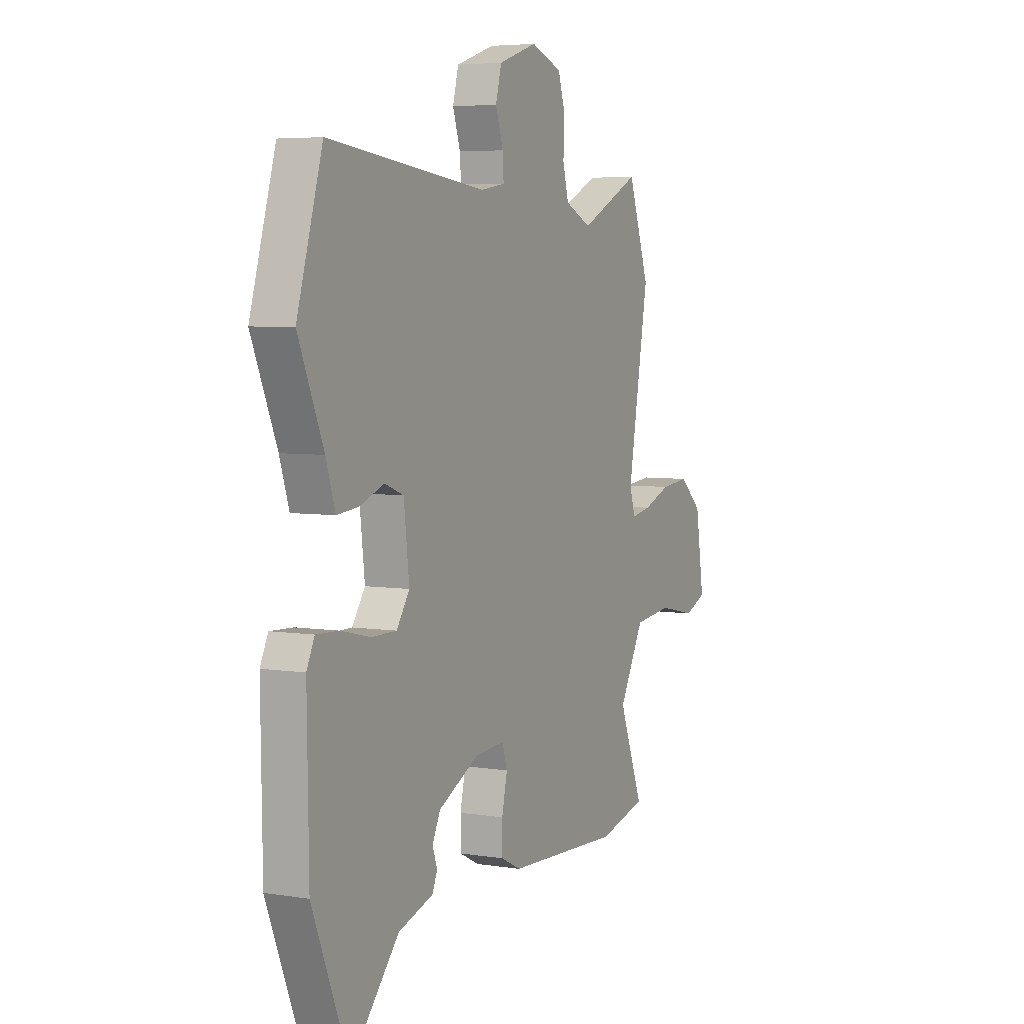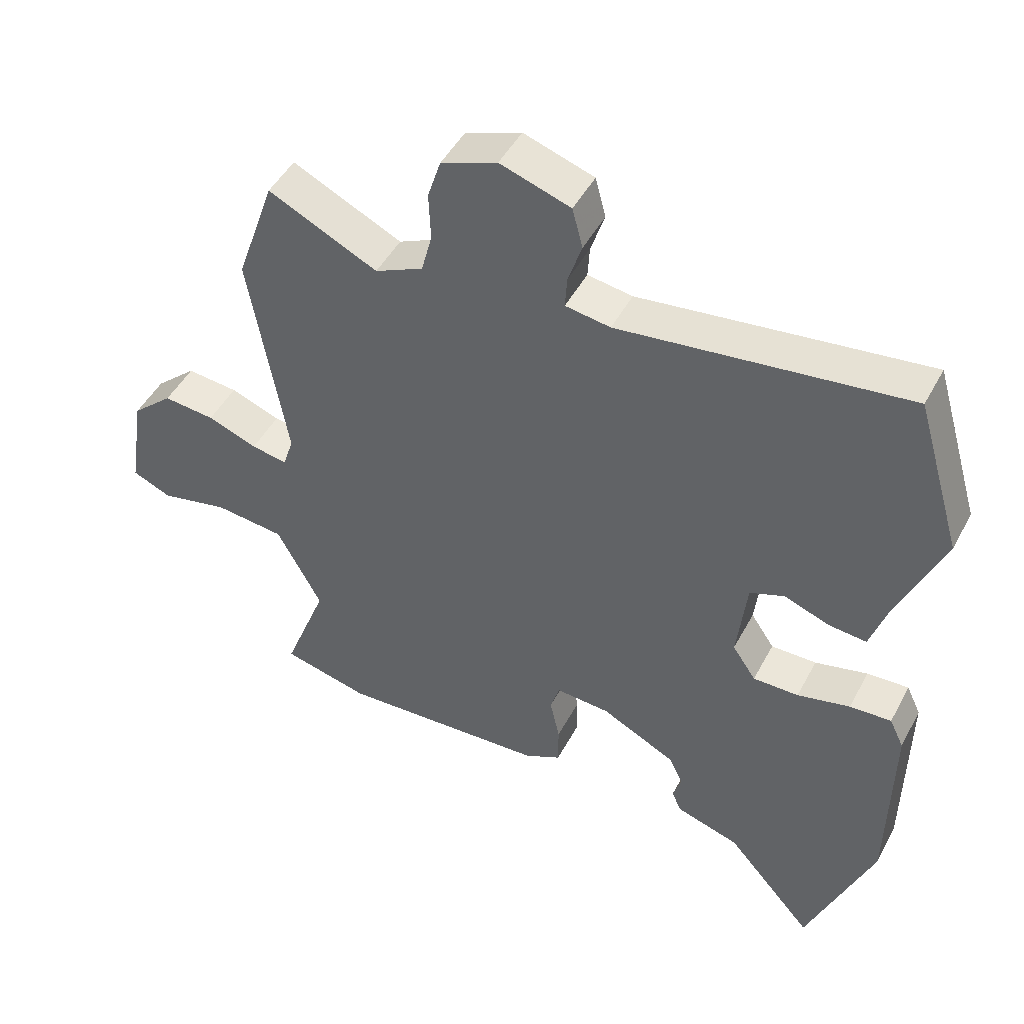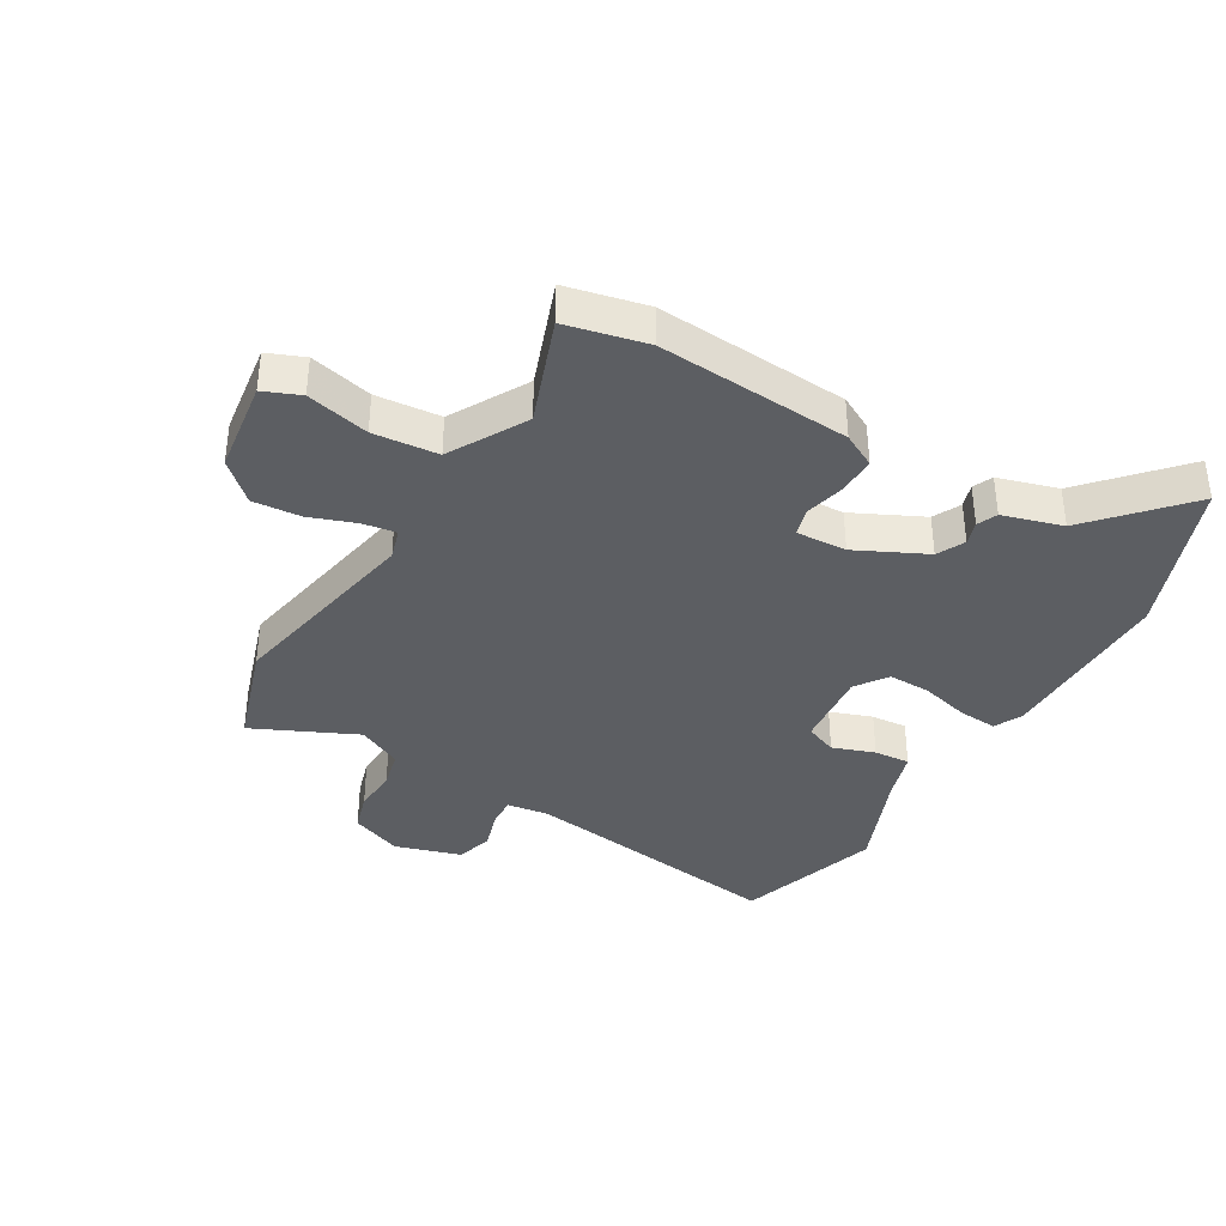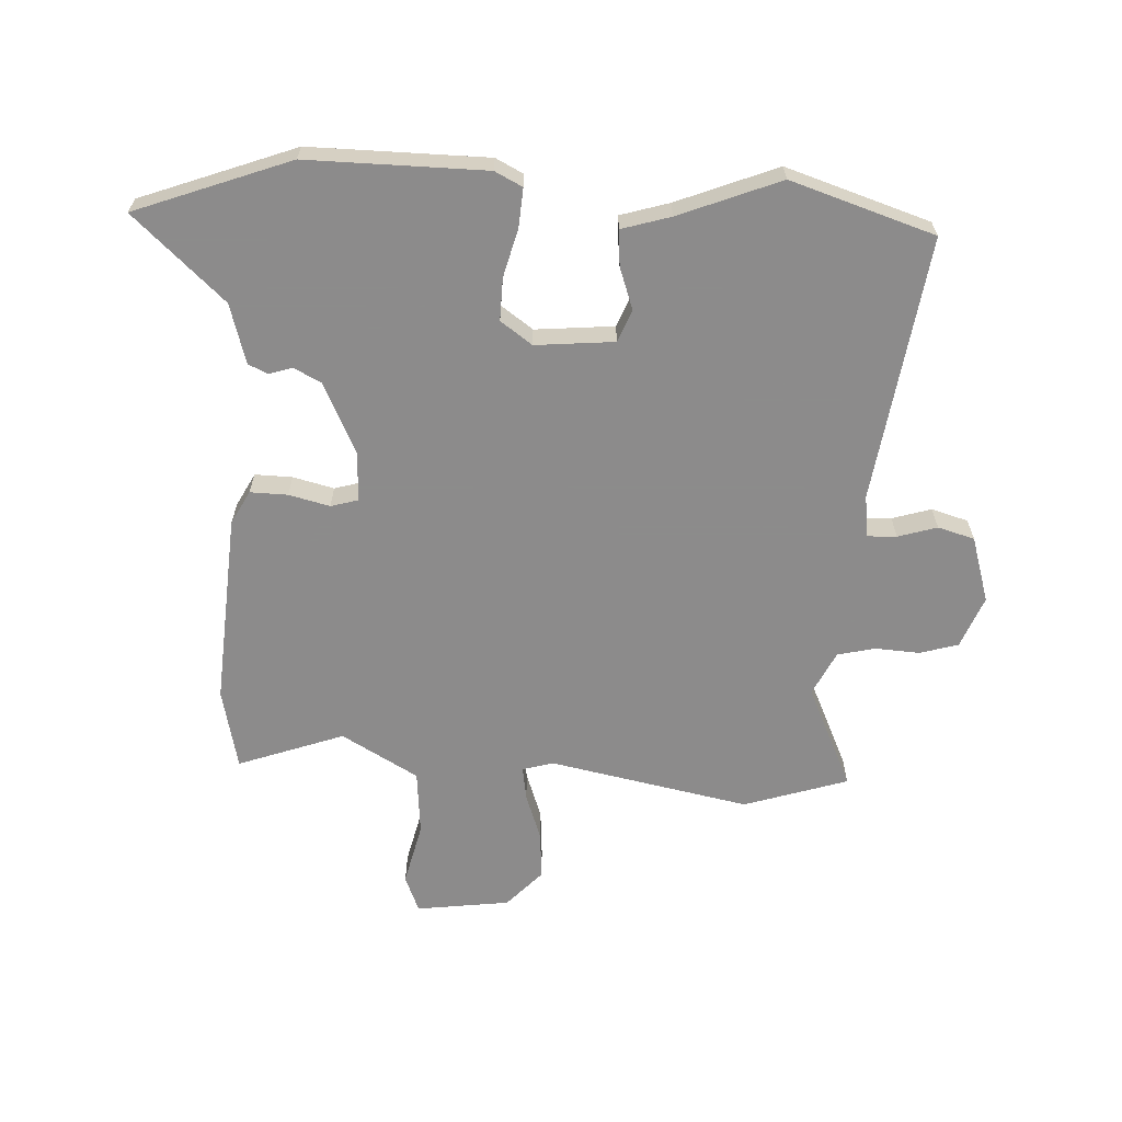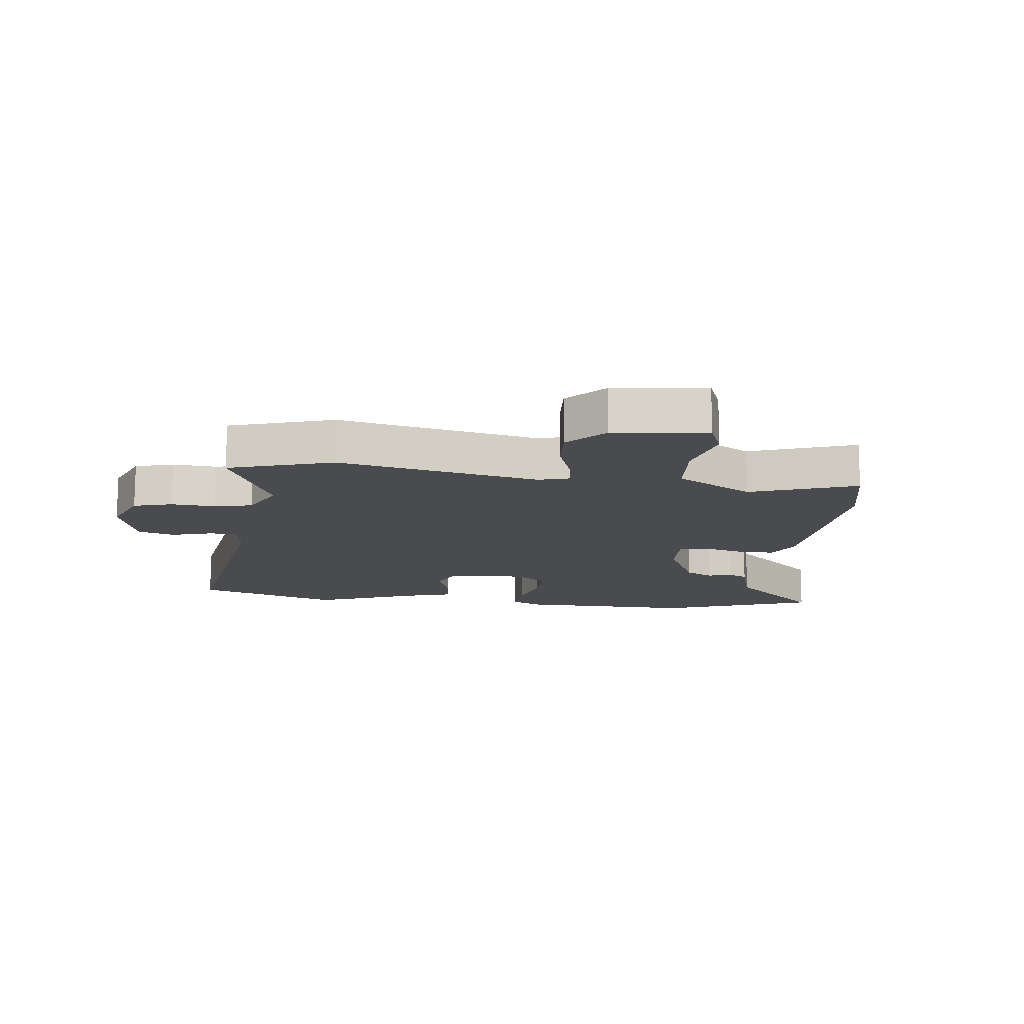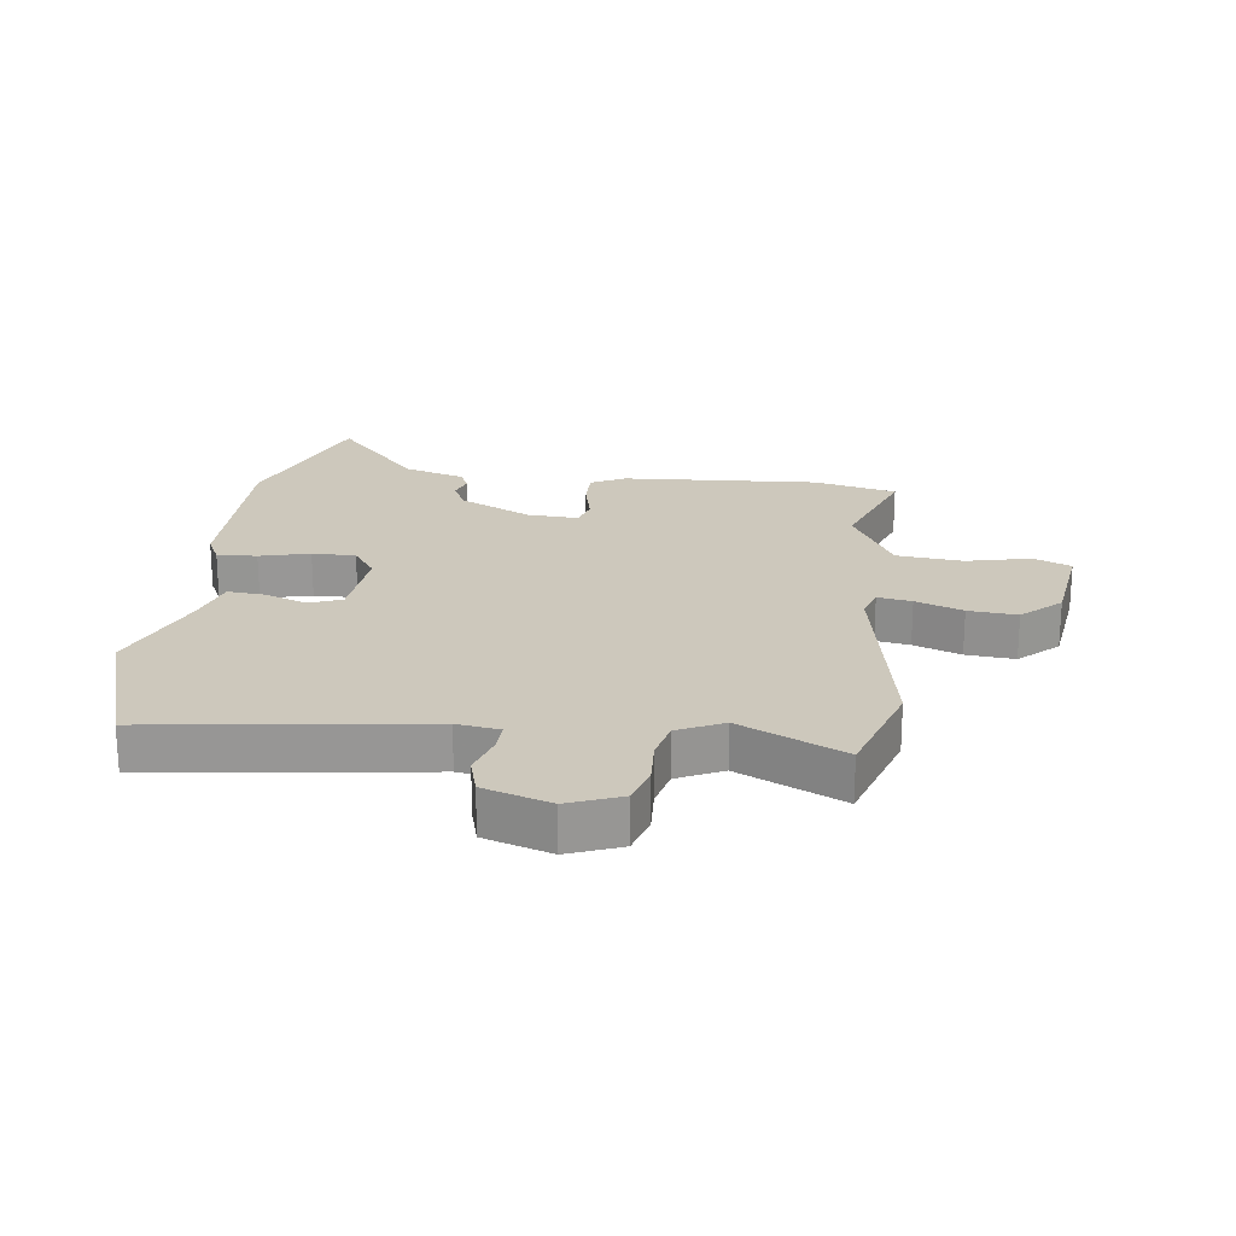
<metadata>
{"format":"obj","ext":"obj","renderer":"f3d","projection":"perspective","resolution":1024,"background":"white","views":[{"elev":5.3,"azim":-63.5,"up":"+Z"},{"elev":47.0,"azim":-153.1,"up":"+Z"},{"elev":-37.9,"azim":148.5,"up":"+Y"},{"elev":-64.0,"azim":-94.2,"up":"+Y"},{"elev":-13.8,"azim":81.4,"up":"+Y"},{"elev":22.1,"azim":6.3,"up":"+Y"}]}
</metadata>
<code>
v -0.555 0.07 0.315
v -0.484 0.07 0.554
v -0.044 0.07 0.502
v 0.025 0.07 0.513
v 0.022 0.07 0.561
v 0.001 0.07 0.625
v 0.017 0.07 0.686
v 0.125 0.07 0.722
v 0.211 0.07 0.69
v 0.231 0.07 0.627
v 0.228 0.07 0.554
v 0.244 0.07 0.492
v 0.318 0.07 0.458
v 0.486 0.07 0.54
v 0.545 0.07 0.37
v 0.487 0.07 0.037
v 0.503 0.07 -0.013
v 0.558 0.07 -0.003
v 0.634 0.07 0.026
v 0.713 0.07 0.034
v 0.776 0.07 -0.022
v 0.8 0.07 -0.176
v 0.74 0.07 -0.202
v 0.636 0.07 -0.18
v 0.529 0.07 -0.192
v 0.46 0.07 -0.32
v 0.527 0.07 -0.493
v 0.394 0.07 -0.526
v 0.076 0.07 -0.511
v 0.02 0.07 -0.483
v 0.02 0.07 -0.421
v 0.035 0.07 -0.353
v 0.021 0.07 -0.308
v -0.062 0.07 -0.314
v -0.176 0.07 -0.372
v -0.198 0.07 -0.418
v -0.185 0.07 -0.456
v -0.199 0.07 -0.489
v -0.297 0.07 -0.52
v -0.431 0.07 -0.673
v -0.532 0.07 -0.42
v -0.536 0.07 -0.125
v -0.514 0.07 -0.079
v -0.45 0.07 -0.082
v -0.369 0.07 -0.101
v -0.299 0.07 -0.101
v -0.263 0.07 -0.048
v -0.278 0.07 0.082
v -0.331 0.07 0.102
v -0.4 0.07 0.076
v -0.459 0.07 0.07
v -0.485 0.07 0.15
v -0.555 0 0.315
v -0.484 0 0.554
v -0.044 0 0.502
v 0.025 0 0.513
v 0.022 0 0.561
v 0.001 0 0.625
v 0.017 0 0.686
v 0.125 0 0.722
v 0.211 0 0.69
v 0.231 0 0.627
v 0.228 0 0.554
v 0.244 0 0.492
v 0.318 0 0.458
v 0.486 0 0.54
v 0.545 0 0.37
v 0.487 0 0.037
v 0.503 0 -0.013
v 0.558 0 -0.003
v 0.634 0 0.026
v 0.713 0 0.034
v 0.776 0 -0.022
v 0.8 0 -0.176
v 0.74 0 -0.202
v 0.636 0 -0.18
v 0.529 0 -0.192
v 0.46 0 -0.32
v 0.527 0 -0.493
v 0.394 0 -0.526
v 0.076 0 -0.511
v 0.02 0 -0.483
v 0.02 0 -0.421
v 0.035 0 -0.353
v 0.021 0 -0.308
v -0.062 0 -0.314
v -0.176 0 -0.372
v -0.198 0 -0.418
v -0.185 0 -0.456
v -0.199 0 -0.489
v -0.297 0 -0.52
v -0.431 0 -0.673
v -0.532 0 -0.42
v -0.536 0 -0.125
v -0.514 0 -0.079
v -0.45 0 -0.082
v -0.369 0 -0.101
v -0.299 0 -0.101
v -0.263 0 -0.048
v -0.278 0 0.082
v -0.331 0 0.102
v -0.4 0 0.076
v -0.459 0 0.07
v -0.485 0 0.15
f 49 50 51 52
f 1 2 3
f 52 1 3
f 49 52 3
f 48 49 3 4
f 47 48 4
f 43 44 45
f 42 43 45
f 41 42 45
f 40 41 45
f 39 40 45
f 38 39 45
f 37 38 45
f 36 37 45
f 35 36 45 46
f 34 35 46 47
f 30 31 32
f 29 30 32
f 28 29 32
f 27 28 32
f 26 27 32
f 25 26 32 33
f 22 23 24
f 21 22 24
f 20 21 24
f 19 20 24
f 18 19 24
f 17 18 24 25
f 34 47 4
f 33 34 4
f 25 33 4
f 17 25 4
f 16 17 4
f 9 10 11
f 8 9 11
f 7 8 11
f 6 7 11
f 5 6 11
f 5 11 12
f 4 5 12 13
f 13 14 15 16
f 4 13 16
f 104 103 102 101
f 55 54 53
f 55 53 104
f 55 104 101
f 56 55 101 100
f 56 100 99
f 97 96 95
f 97 95 94
f 97 94 93
f 97 93 92
f 97 92 91
f 97 91 90
f 97 90 89
f 97 89 88
f 98 97 88 87
f 99 98 87 86
f 84 83 82
f 84 82 81
f 84 81 80
f 84 80 79
f 84 79 78
f 85 84 78 77
f 76 75 74
f 76 74 73
f 76 73 72
f 76 72 71
f 76 71 70
f 77 76 70 69
f 56 99 86
f 56 86 85
f 56 85 77
f 56 77 69
f 56 69 68
f 63 62 61
f 63 61 60
f 63 60 59
f 63 59 58
f 63 58 57
f 64 63 57
f 65 64 57 56
f 68 67 66 65
f 68 65 56
f 1 53 54 2
f 2 54 55 3
f 3 55 56 4
f 4 56 57 5
f 5 57 58 6
f 6 58 59 7
f 7 59 60 8
f 8 60 61 9
f 9 61 62 10
f 10 62 63 11
f 11 63 64 12
f 12 64 65 13
f 13 65 66 14
f 14 66 67 15
f 15 67 68 16
f 16 68 69 17
f 17 69 70 18
f 18 70 71 19
f 19 71 72 20
f 20 72 73 21
f 21 73 74 22
f 22 74 75 23
f 23 75 76 24
f 24 76 77 25
f 25 77 78 26
f 26 78 79 27
f 27 79 80 28
f 28 80 81 29
f 29 81 82 30
f 30 82 83 31
f 31 83 84 32
f 32 84 85 33
f 33 85 86 34
f 34 86 87 35
f 35 87 88 36
f 36 88 89 37
f 37 89 90 38
f 38 90 91 39
f 39 91 92 40
f 40 92 93 41
f 41 93 94 42
f 42 94 95 43
f 43 95 96 44
f 44 96 97 45
f 45 97 98 46
f 46 98 99 47
f 47 99 100 48
f 48 100 101 49
f 49 101 102 50
f 50 102 103 51
f 51 103 104 52
f 52 104 53 1

</code>
